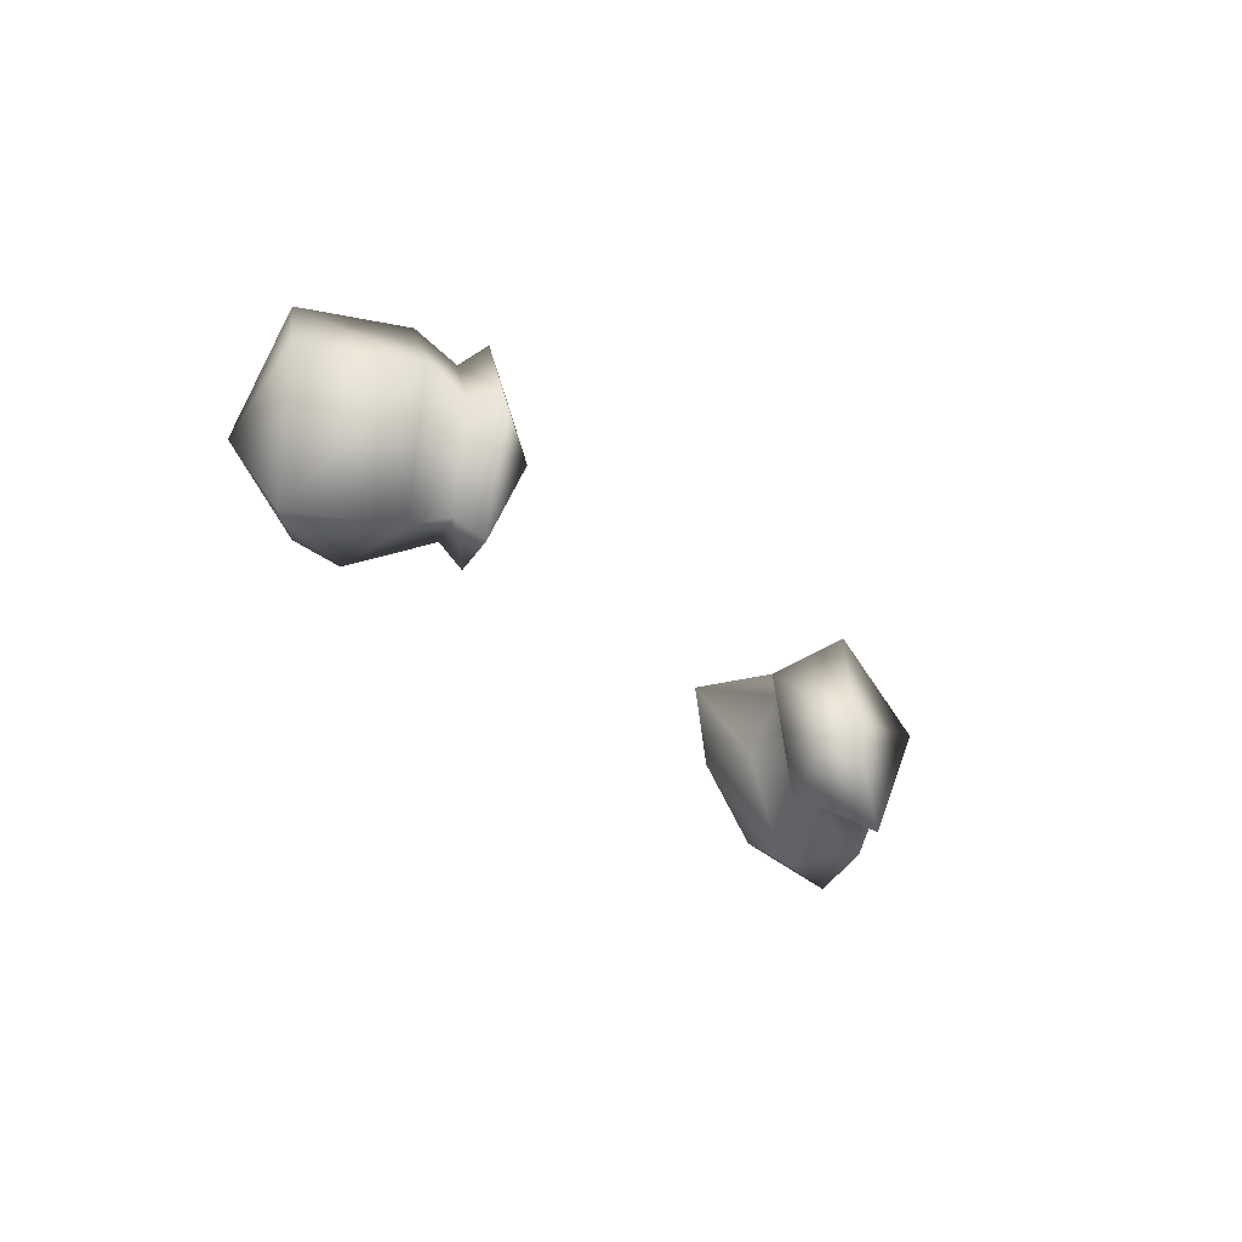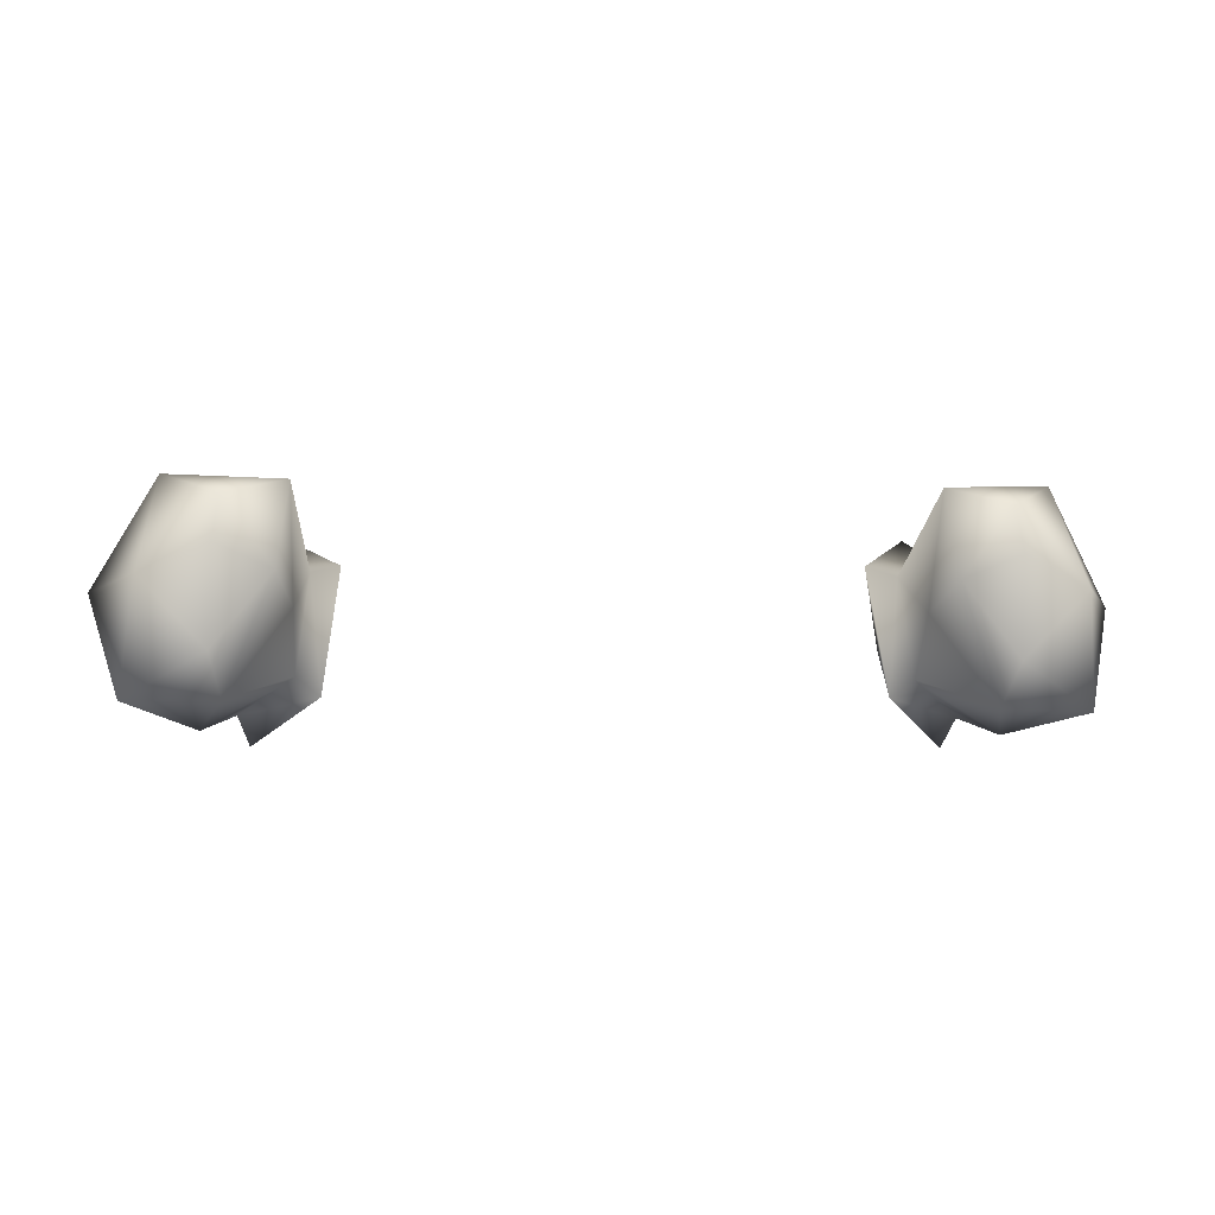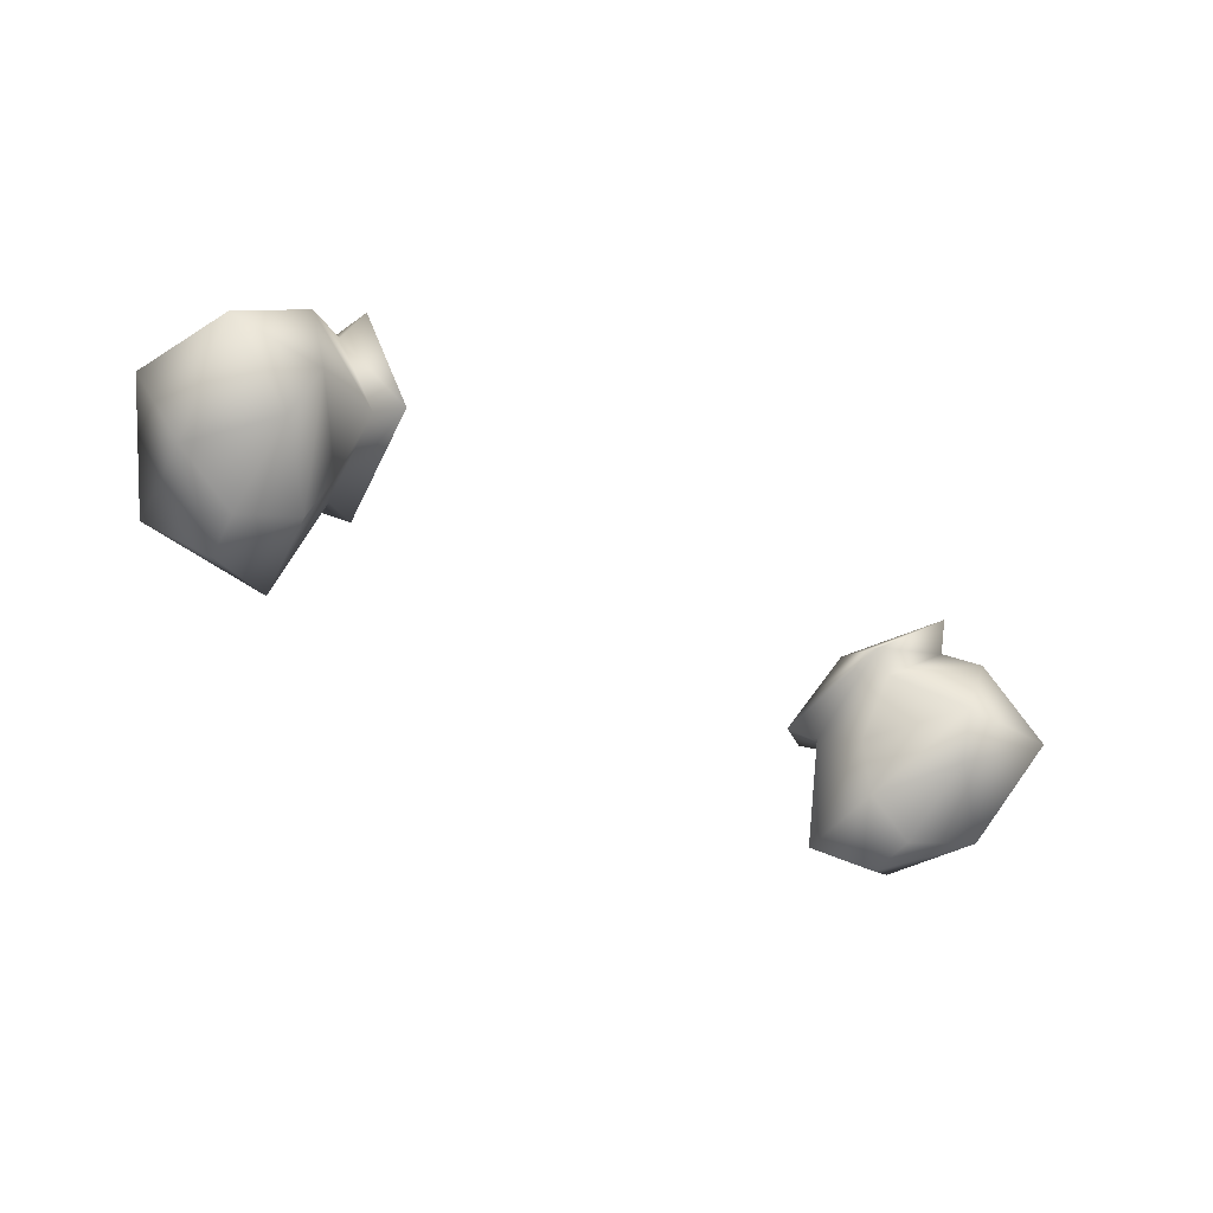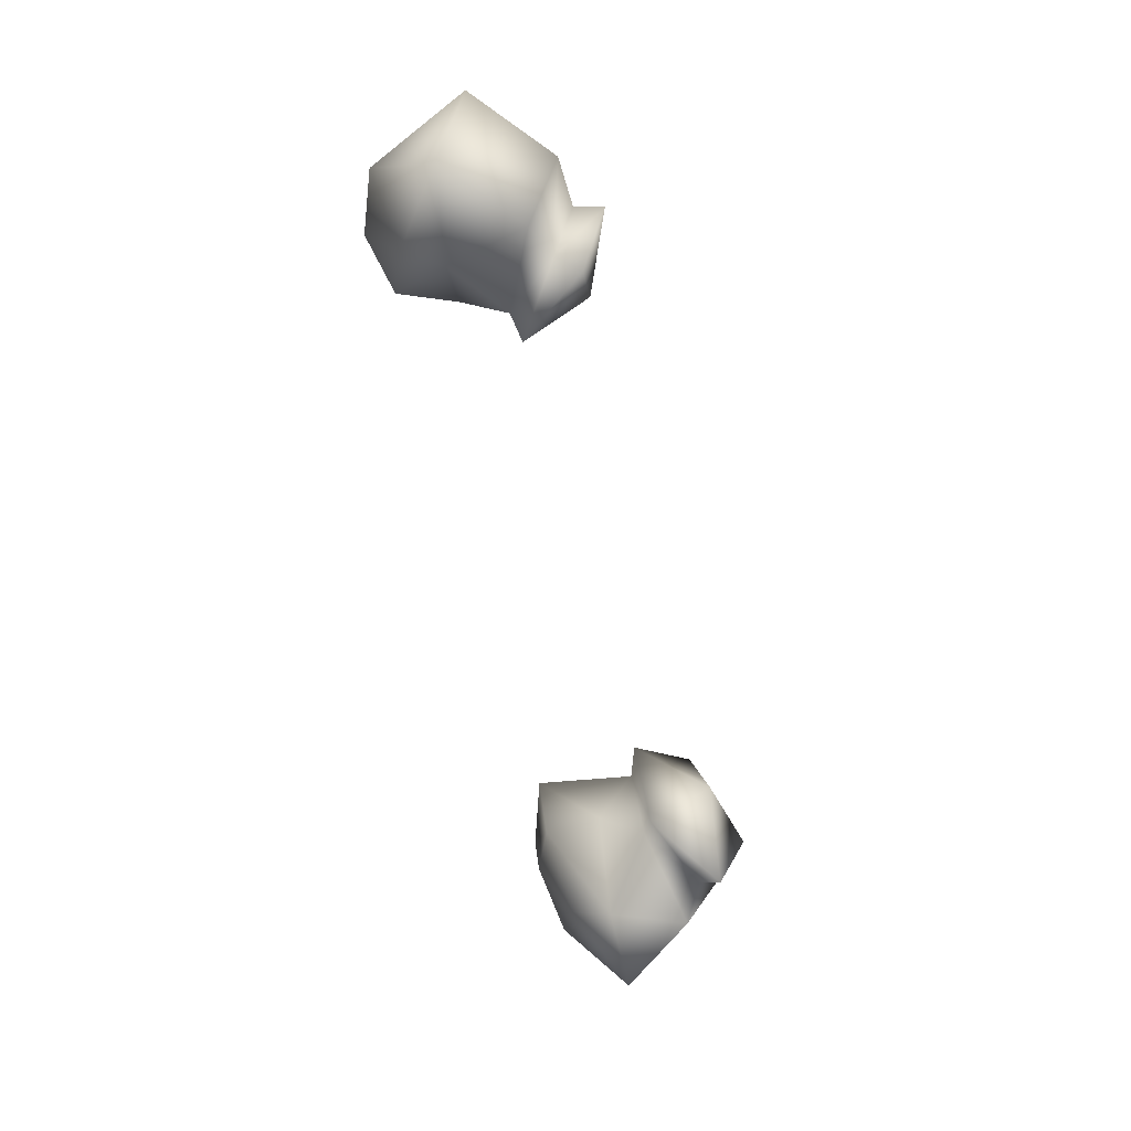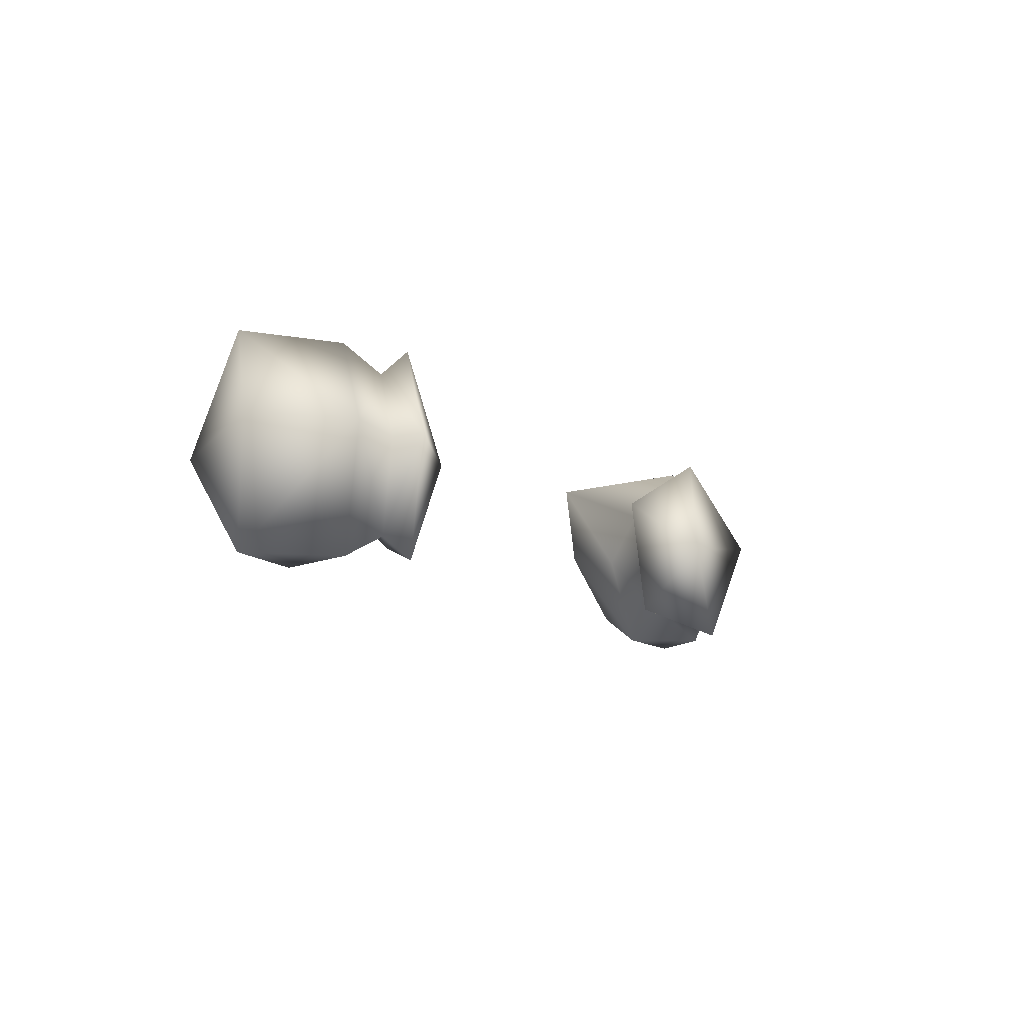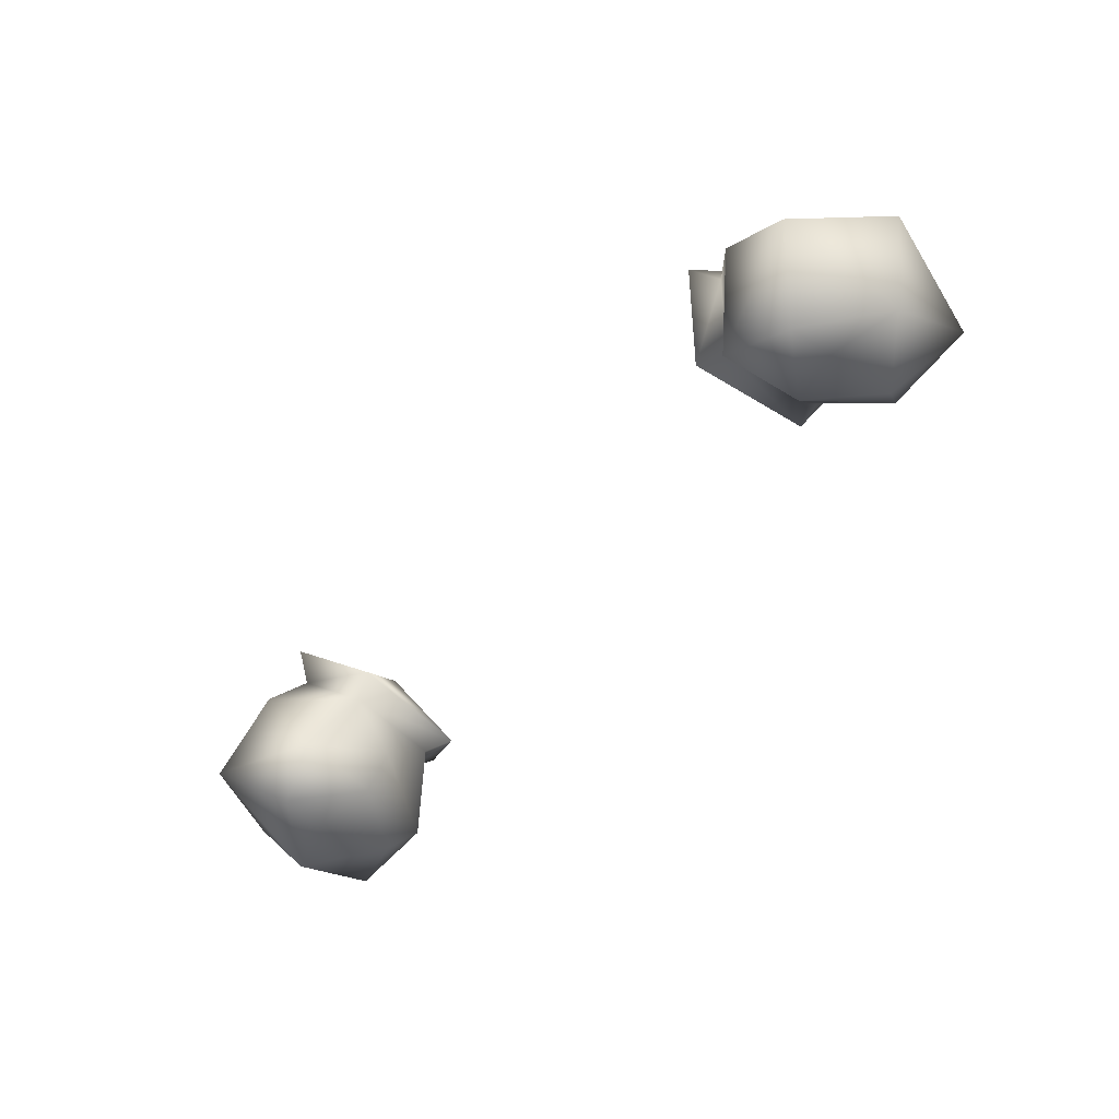
<metadata>
{"format":"obj","ext":"obj","renderer":"f3d","projection":"perspective","resolution":1024,"background":"white","views":[{"elev":-27.6,"azim":122.5,"up":"+Z"},{"elev":-23.9,"azim":-3.9,"up":"+Z"},{"elev":-49.1,"azim":145.3,"up":"+Y"},{"elev":-63.9,"azim":102.4,"up":"+Z"},{"elev":-9.6,"azim":120.9,"up":"+Z"},{"elev":-59.1,"azim":46.8,"up":"+Y"}]}
</metadata>
<code>
o Right_Hand
v -69.31 91.45 -4.112
v -87.48 96.49 -19.56
v -75.46 86.04 1.275
v -72.88 93.97 -38.82
v -79.41 89.99 -43.71
v -77.02 104.8 -20.27
v -65.99 95.58 1.128
v -70.43 98.98 -43.54
v -55.97 86.71 -37.32
v -59.23 82.44 -12.25
v -53.37 84.47 -9.745
v -59.85 100.1 -22.06
v -93.07 74.02 -44
v -88.65 69.76 2.187
v -62.25 60.07 -3.033
v -64.03 61.54 -21.53
v -74.93 56.22 -8.143
v -101.9 79.69 -19.38
v -89.83 60 -23.73
v -75.79 57.11 -18.1
v -75.82 64.97 -36.96
v -73.66 73.98 -43.31
v -61.37 74.29 -23.65
v -61.04 84.44 -33.93
v -77.34 98.77 -20.12
f 1 2 3
f 4 5 2
f 6 1 7
f 4 6 8
f 9 4 8
f 10 9 11
f 1 11 7
f 6 7 12
f 8 6 12
f 9 8 12
f 11 9 12
f 7 11 12
f 2 5 13
f 3 2 14
f 15 3 14
f 16 15 17
f 18 13 19
f 14 18 19
f 17 14 19
f 20 17 19
f 13 21 19
f 16 20 21
f 16 21 22
f 16 22 23
f 15 14 17
f 13 22 21
f 22 13 5
f 20 19 21
f 16 17 20
f 14 2 18
f 2 13 18
f 11 1 10
f 9 10 24
f 4 9 24
f 6 4 25
f 1 6 25
f 4 2 25
f 10 23 24
f 2 1 25
f 10 3 15
f 10 15 23
f 23 15 16
f 3 10 1
f 24 5 4
f 22 24 23
f 24 22 5
o Left_Hand
v 66.96 89.14 -1.468
v 85.44 97.31 -15.22
v 75.54 98.17 -16.93
v 62.78 72.3 -21.99
v 58.64 79.72 -10.92
v 61.57 82.59 -32.01
v 72.07 93.7 -35.73
v 73.94 104.3 -16.54
v 56.54 83.98 -35.55
v 52.34 80.77 -8.272
v 95.31 76.46 -40.47
v 101.9 82.66 -15.13
v 88.43 69.66 5.463
v 77.21 55.24 -6.282
v 66.69 59.98 -20.19
v 78.54 56.37 -16.16
v 92.44 61.56 -20.8
v 78.85 65.16 -34.62
v 76.12 73.8 -41.04
v 80.07 90.57 -40.34
v 64 57.5 -1.742
v 73.45 84.4 4.249
v 63.06 92.92 3.631
v 57.46 97.71 -19.61
v 69.51 98.6 -40.5
f 26 27 28
f 29 30 31
f 27 32 28
f 33 26 28
f 32 33 28
f 34 32 31
f 30 34 31
f 26 35 30
f 36 27 37
f 27 38 37
f 39 40 41
f 42 41 43
f 36 44 45
f 44 36 43
f 38 46 39
f 44 40 29
f 40 43 41
f 43 40 44
f 43 36 42
f 39 41 42
f 38 39 42
f 37 38 42
f 36 37 42
f 46 40 39
f 47 46 38
f 27 47 38
f 45 27 36
f 35 48 49
f 34 35 49
f 50 34 49
f 33 50 49
f 48 33 49
f 35 26 48
f 34 30 35
f 32 34 50
f 33 32 50
f 26 33 48
f 45 32 27
f 27 26 47
f 46 30 29
f 30 47 26
f 46 29 40
f 47 30 46
f 31 45 44
f 45 31 32
f 31 44 29

</code>
